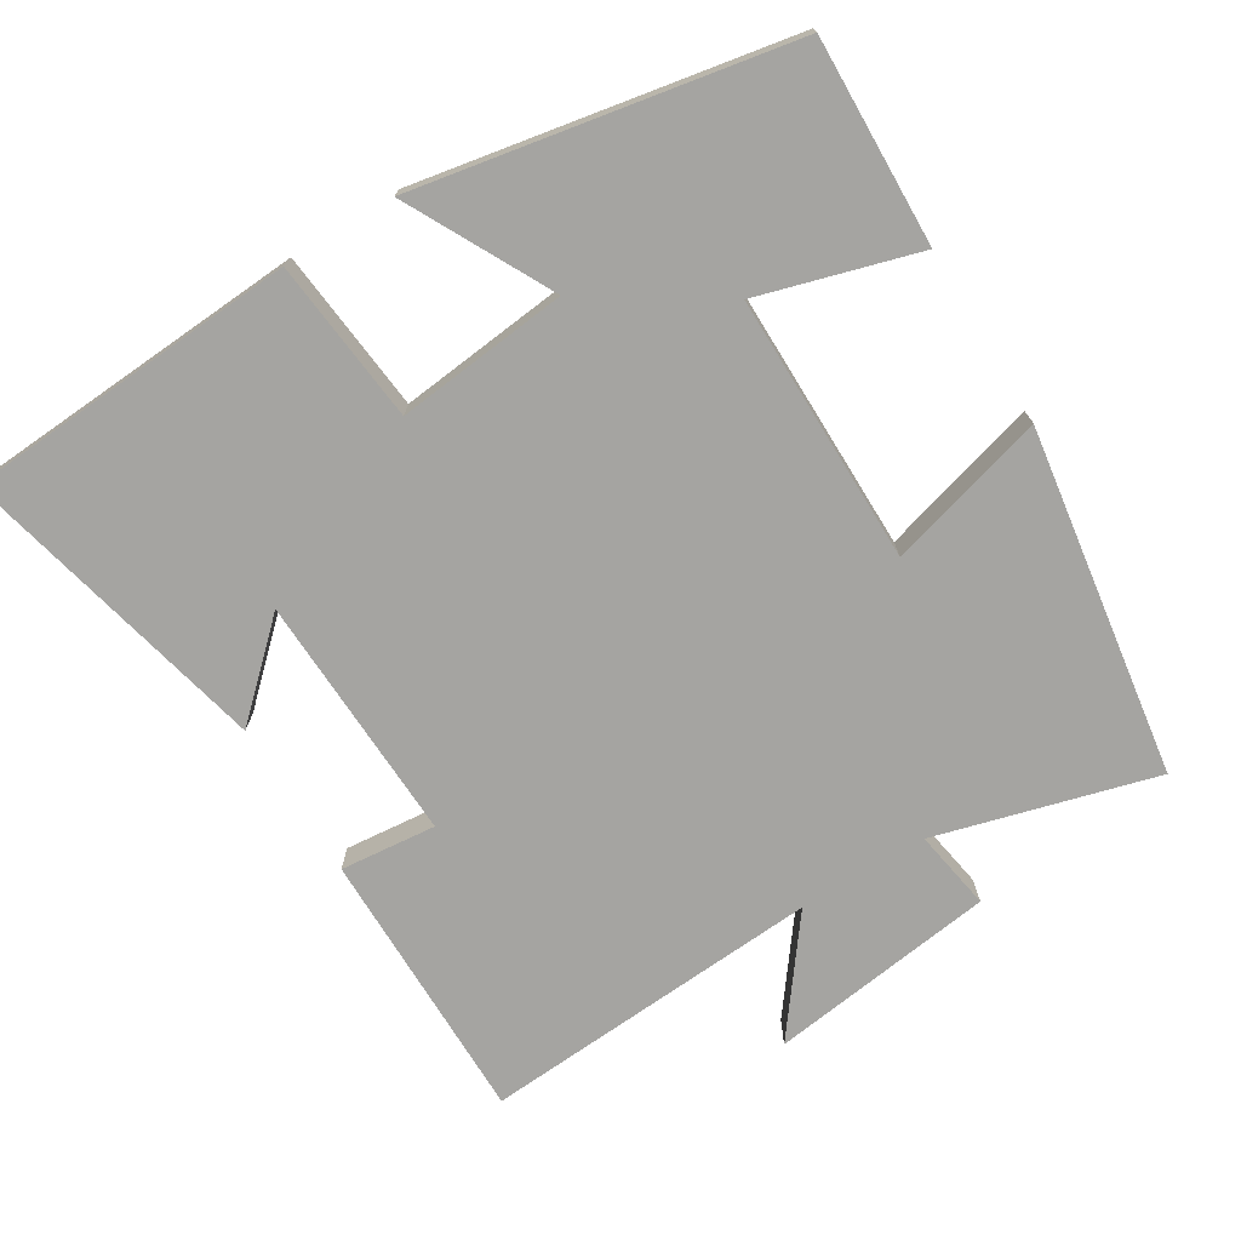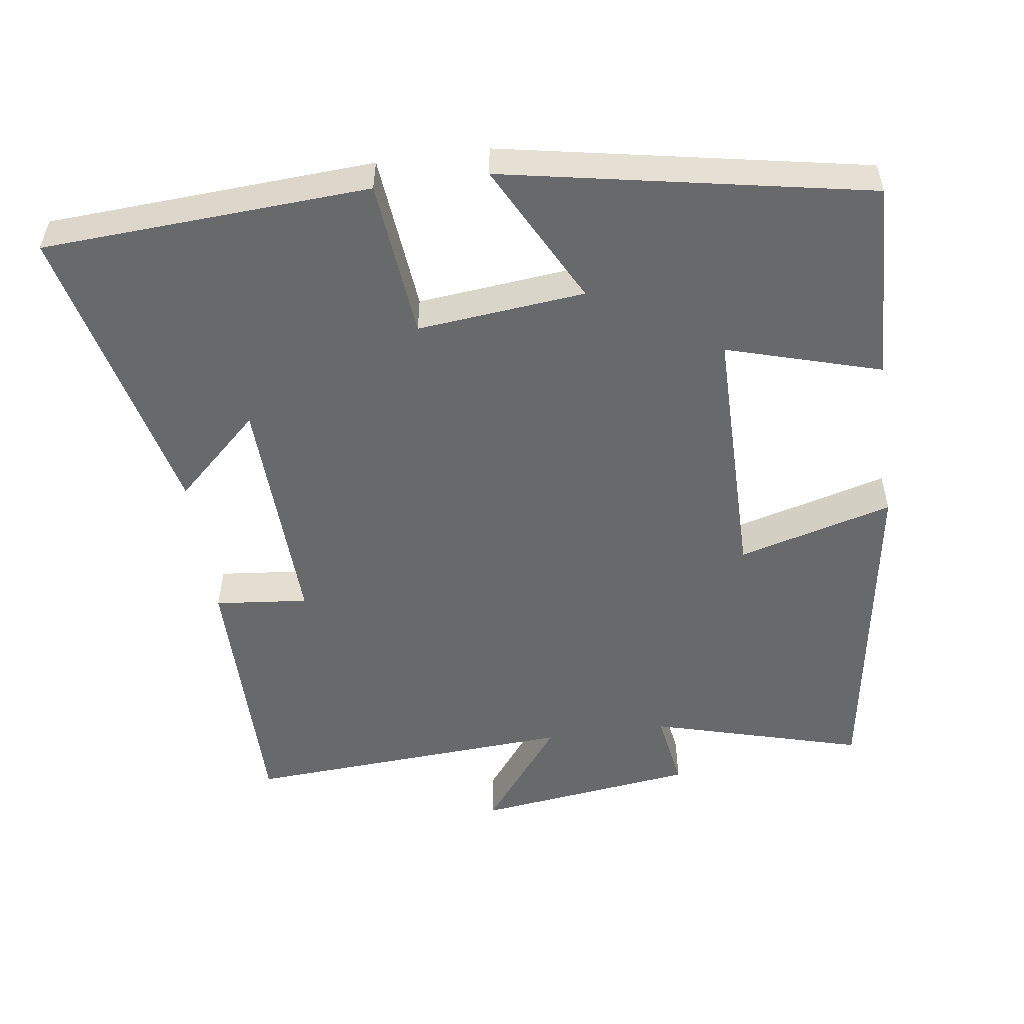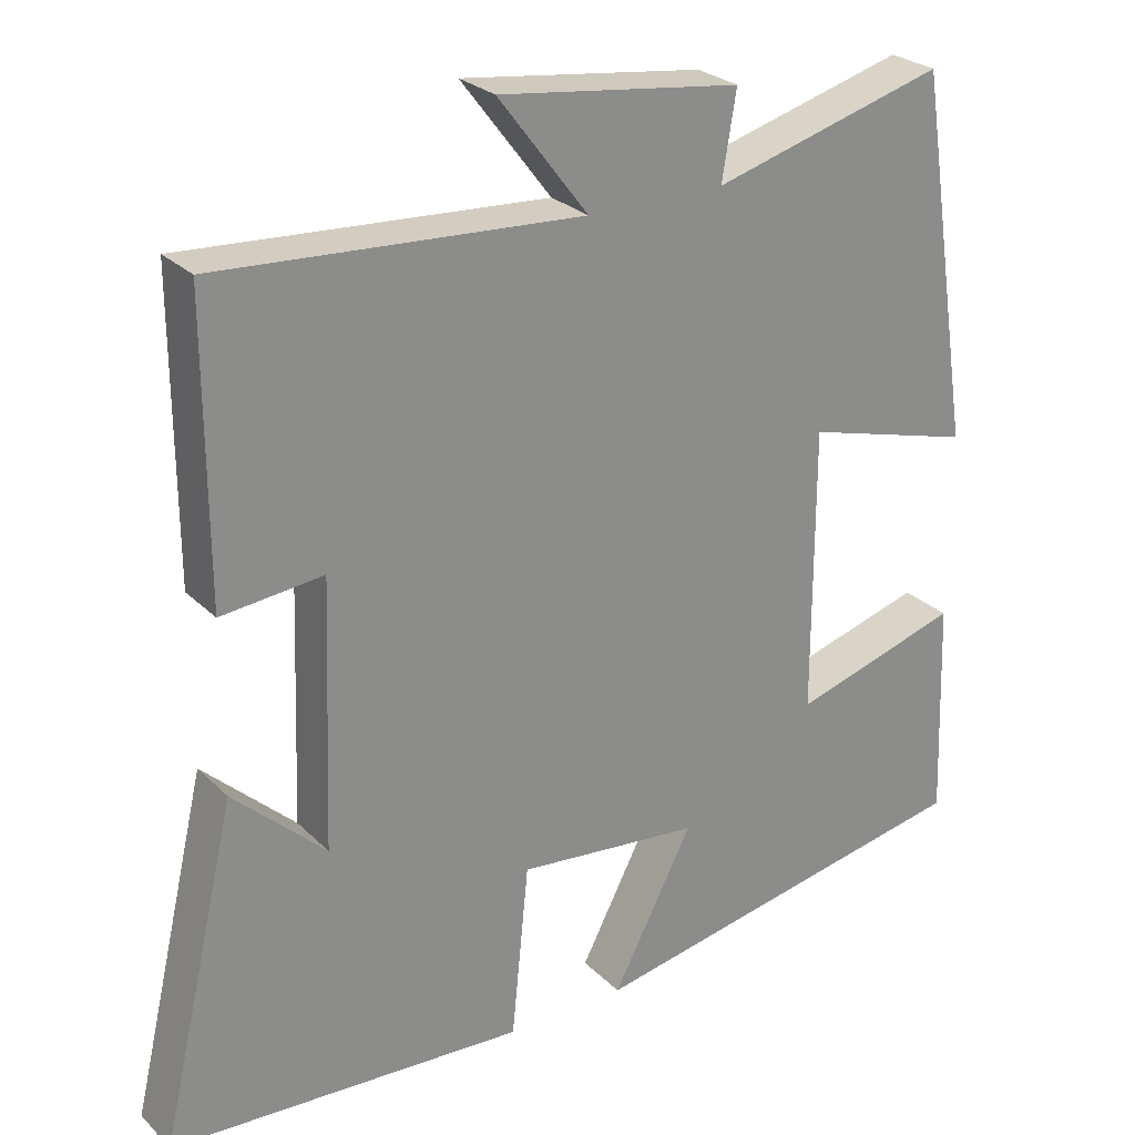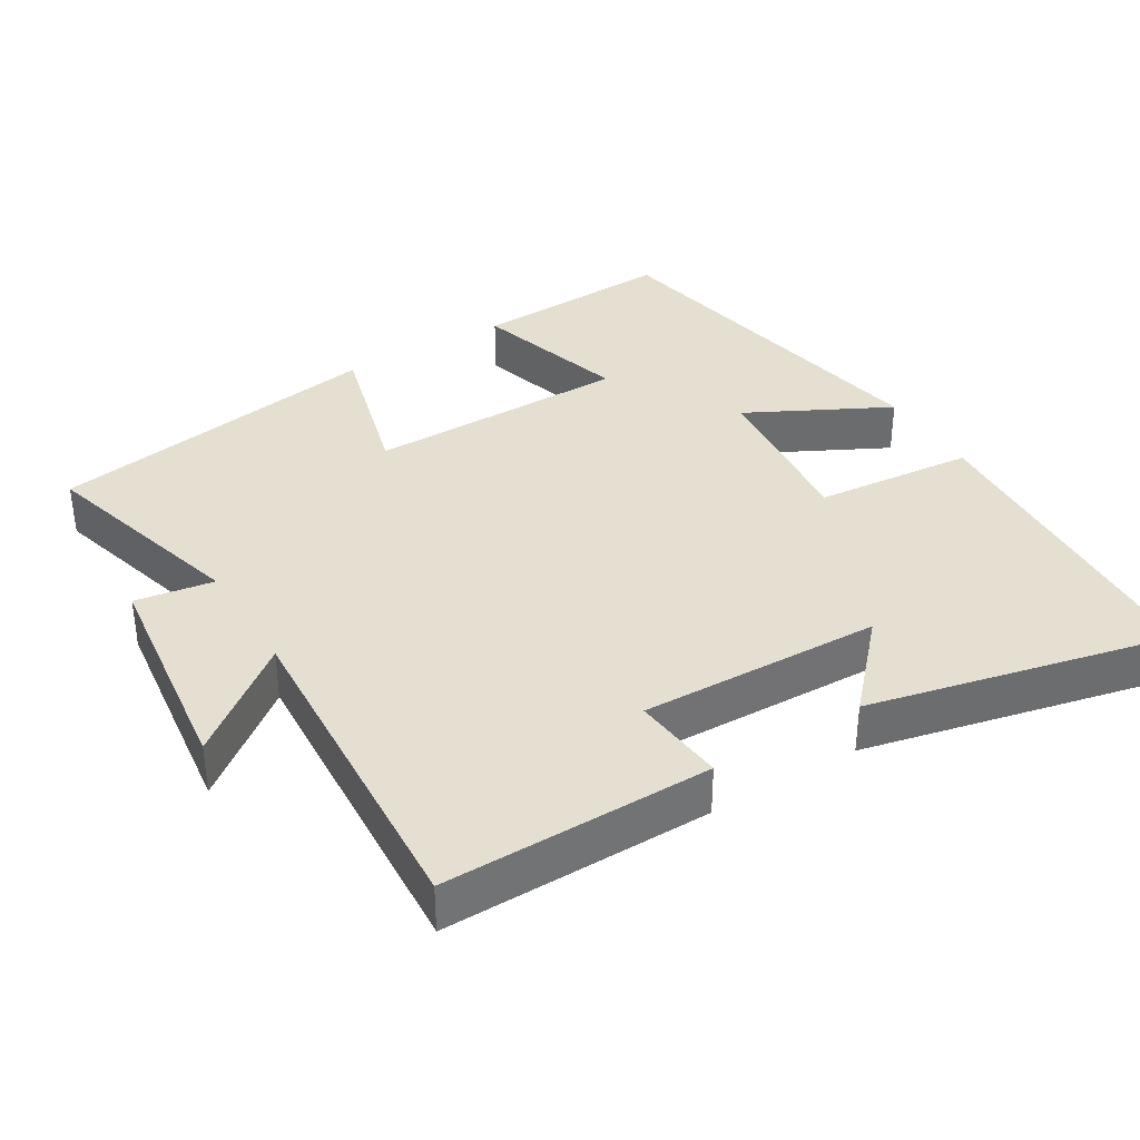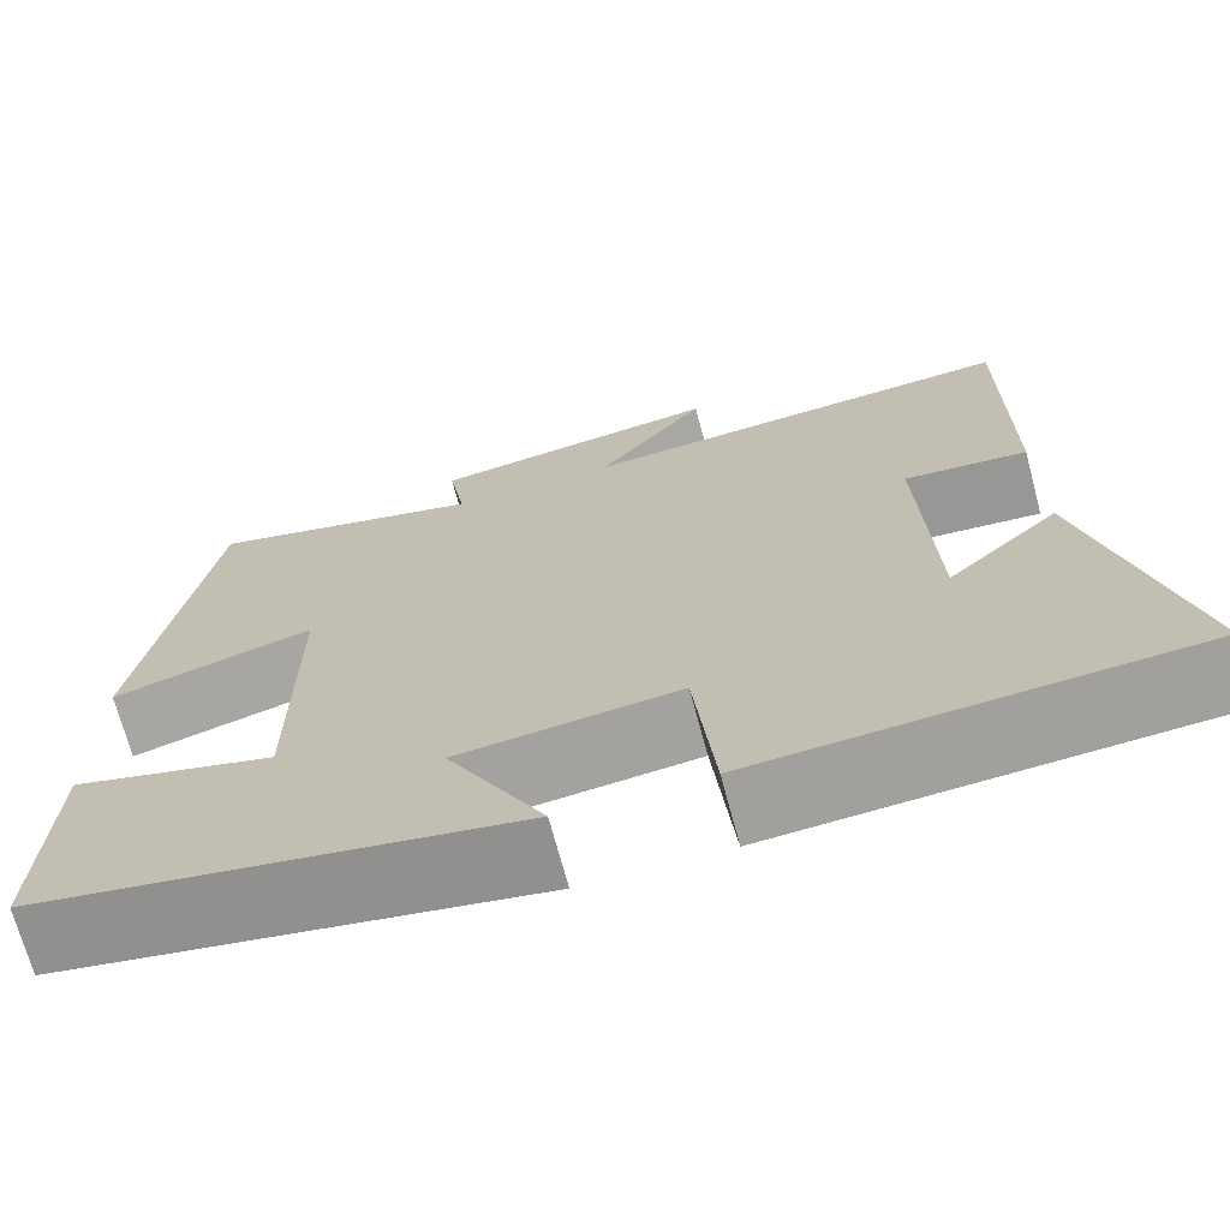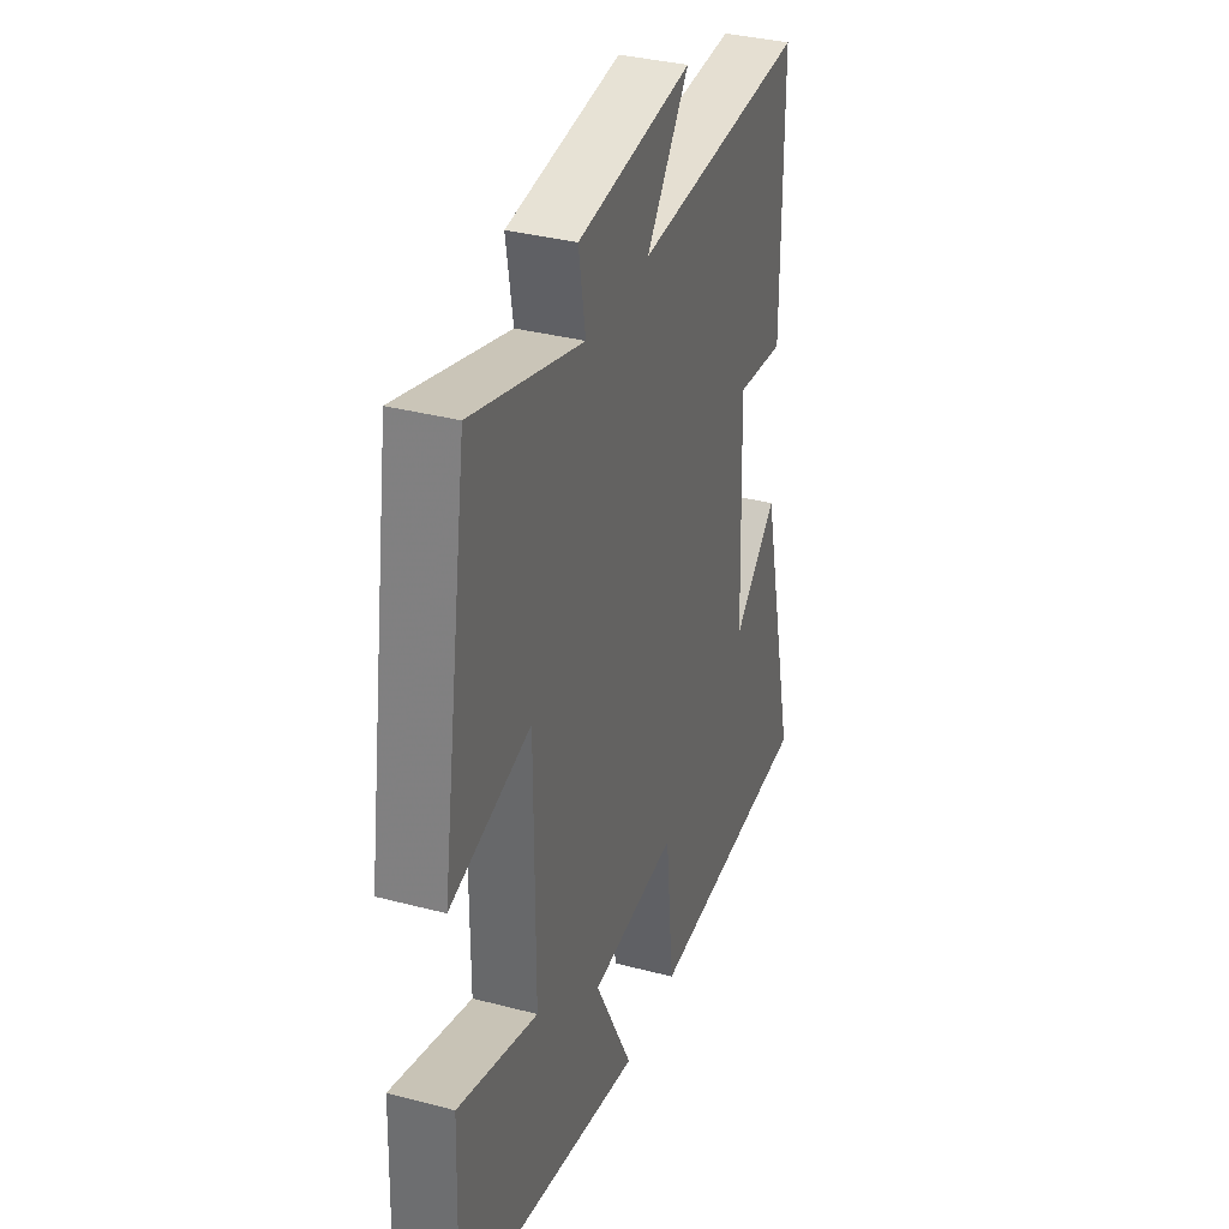
<metadata>
{"format":"obj","ext":"obj","renderer":"f3d","projection":"perspective","resolution":1024,"background":"white","views":[{"elev":-73.4,"azim":-148.4,"up":"+Y"},{"elev":-52.6,"azim":-172.1,"up":"+Y"},{"elev":26.3,"azim":145.9,"up":"+Z"},{"elev":36.7,"azim":58.5,"up":"+Y"},{"elev":-70.5,"azim":15.0,"up":"+Z"},{"elev":34.6,"azim":-70.5,"up":"+Z"}]}
</metadata>
<code>
v -0.428 0.07 0.582
v -0.133 0.07 0.5
v -0.151 0.07 0.609
v 0.155 0.07 0.649
v 0.041 0.07 0.5
v 0.501 0.07 0.529
v 0.5 0.07 0.158
v 0.371 0.07 0.171
v 0.383 0.07 -0.163
v 0.5 0.07 -0.054
v 0.598 0.07 -0.473
v 0.146 0.07 -0.5
v 0.124 0.07 -0.28
v -0.108 0.07 -0.304
v -0.006 0.07 -0.5
v -0.51 0.07 -0.405
v -0.5 0.07 -0.126
v -0.286 0.07 -0.189
v -0.286 0.07 0.173
v -0.5 0.07 0.114
v -0.428 0 0.582
v -0.133 0 0.5
v -0.151 0 0.609
v 0.155 0 0.649
v 0.041 0 0.5
v 0.501 0 0.529
v 0.5 0 0.158
v 0.371 0 0.171
v 0.383 0 -0.163
v 0.5 0 -0.054
v 0.598 0 -0.473
v 0.146 0 -0.5
v 0.124 0 -0.28
v -0.108 0 -0.304
v -0.006 0 -0.5
v -0.51 0 -0.405
v -0.5 0 -0.126
v -0.286 0 -0.189
v -0.286 0 0.173
v -0.5 0 0.114
f 19 20 1 2
f 18 19 2
f 15 16 17 18
f 14 15 18
f 13 14 18 2
f 11 12 13
f 9 10 11
f 9 11 13 2
f 5 6 7 8
f 5 8 9 2
f 2 3 4 5
f 22 21 40 39
f 22 39 38
f 38 37 36 35
f 38 35 34
f 22 38 34 33
f 33 32 31
f 31 30 29
f 22 33 31 29
f 28 27 26 25
f 22 29 28 25
f 25 24 23 22
f 1 21 22 2
f 2 22 23 3
f 3 23 24 4
f 4 24 25 5
f 5 25 26 6
f 6 26 27 7
f 7 27 28 8
f 8 28 29 9
f 9 29 30 10
f 10 30 31 11
f 11 31 32 12
f 12 32 33 13
f 13 33 34 14
f 14 34 35 15
f 15 35 36 16
f 16 36 37 17
f 17 37 38 18
f 18 38 39 19
f 19 39 40 20
f 20 40 21 1

</code>
